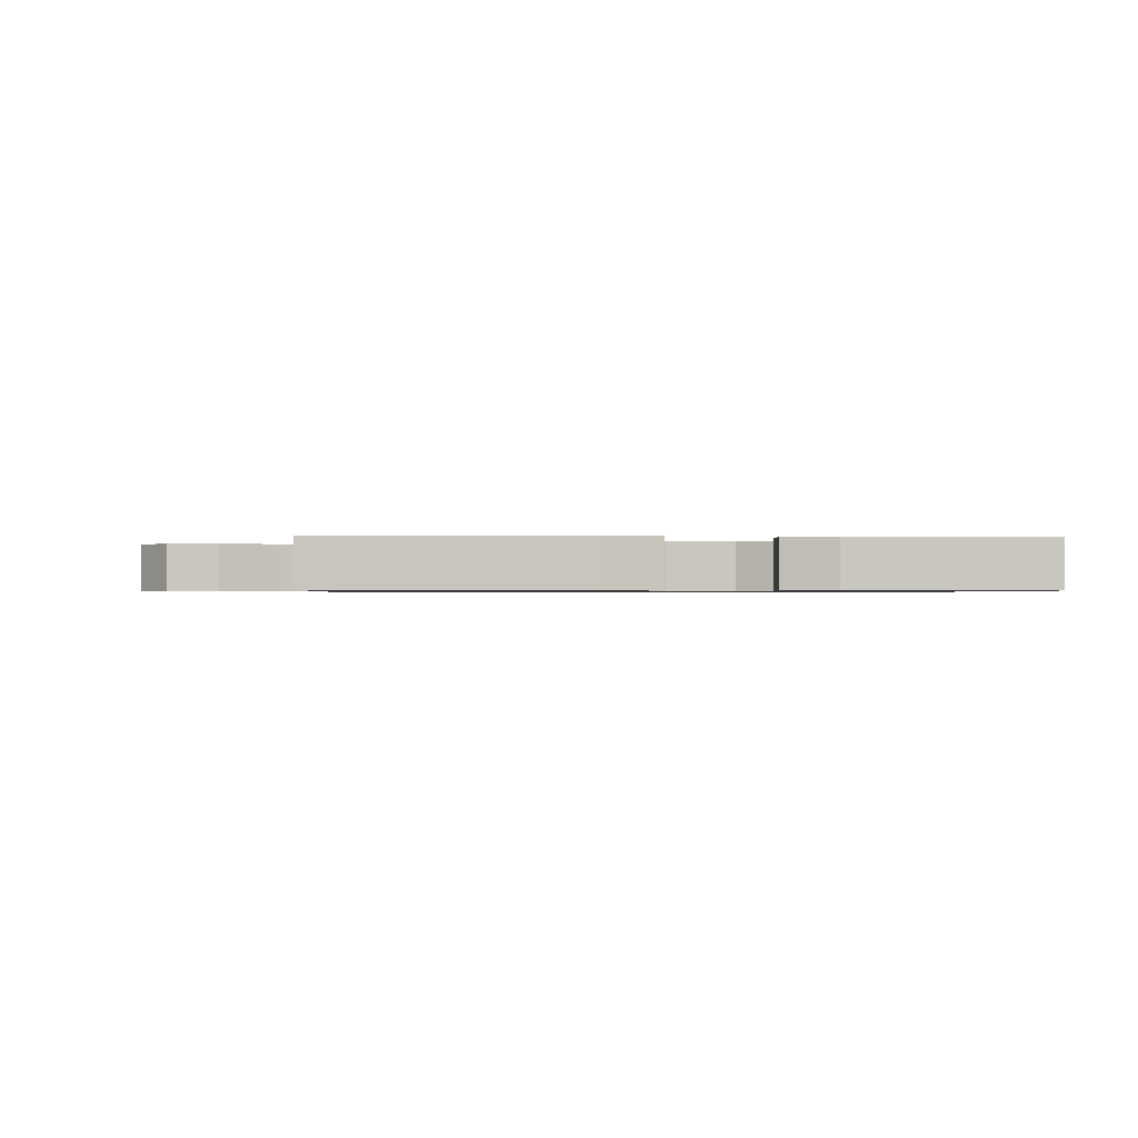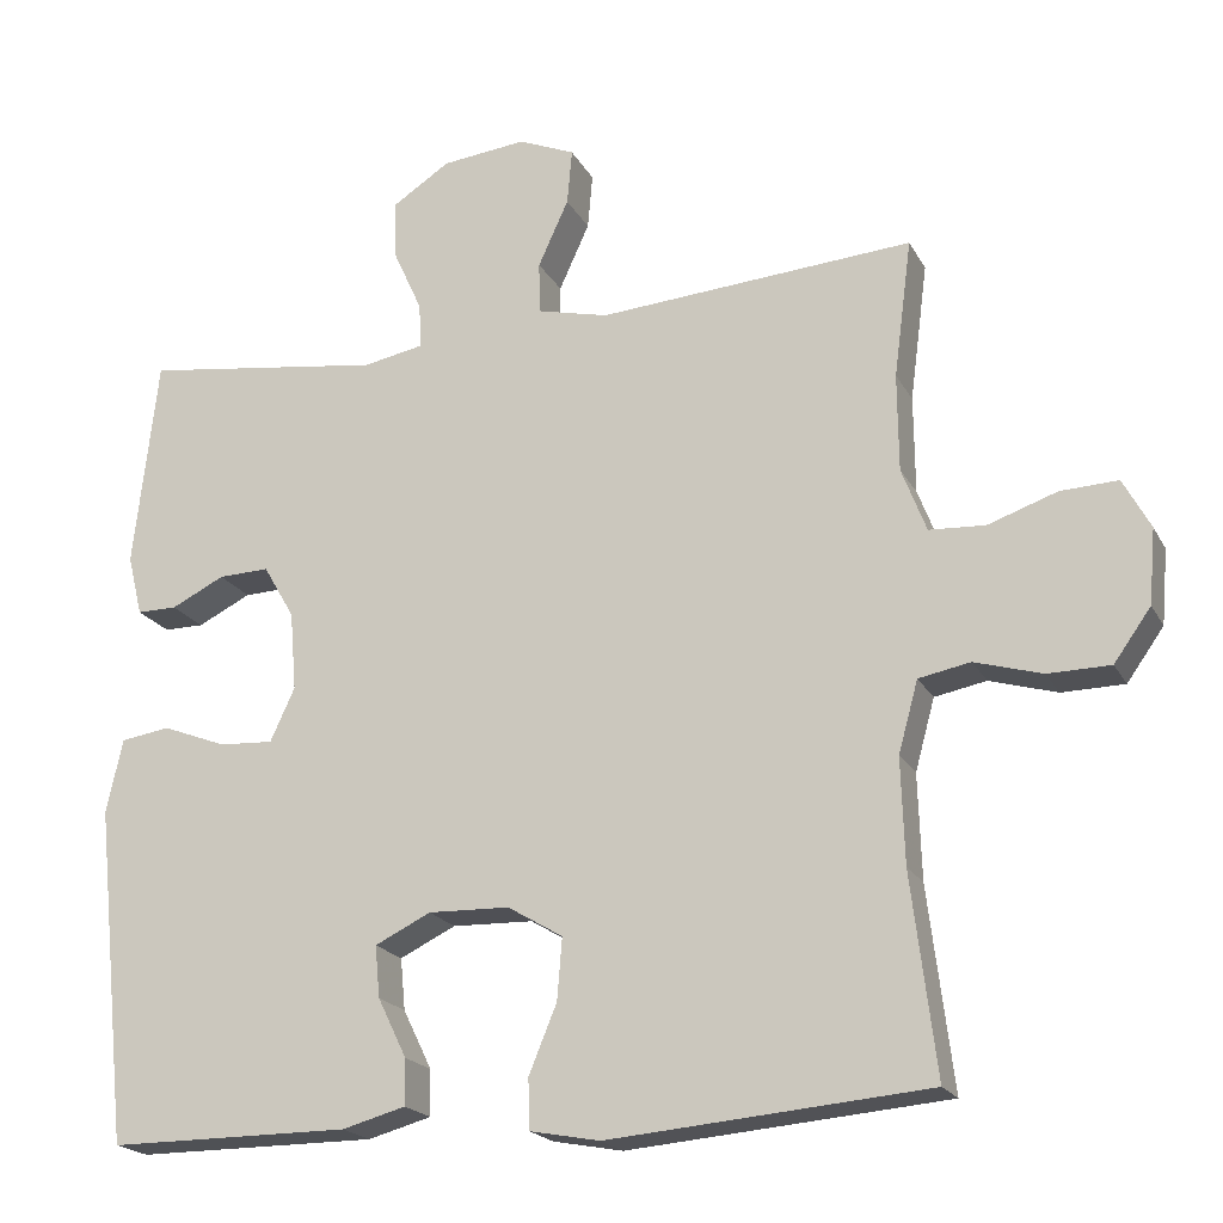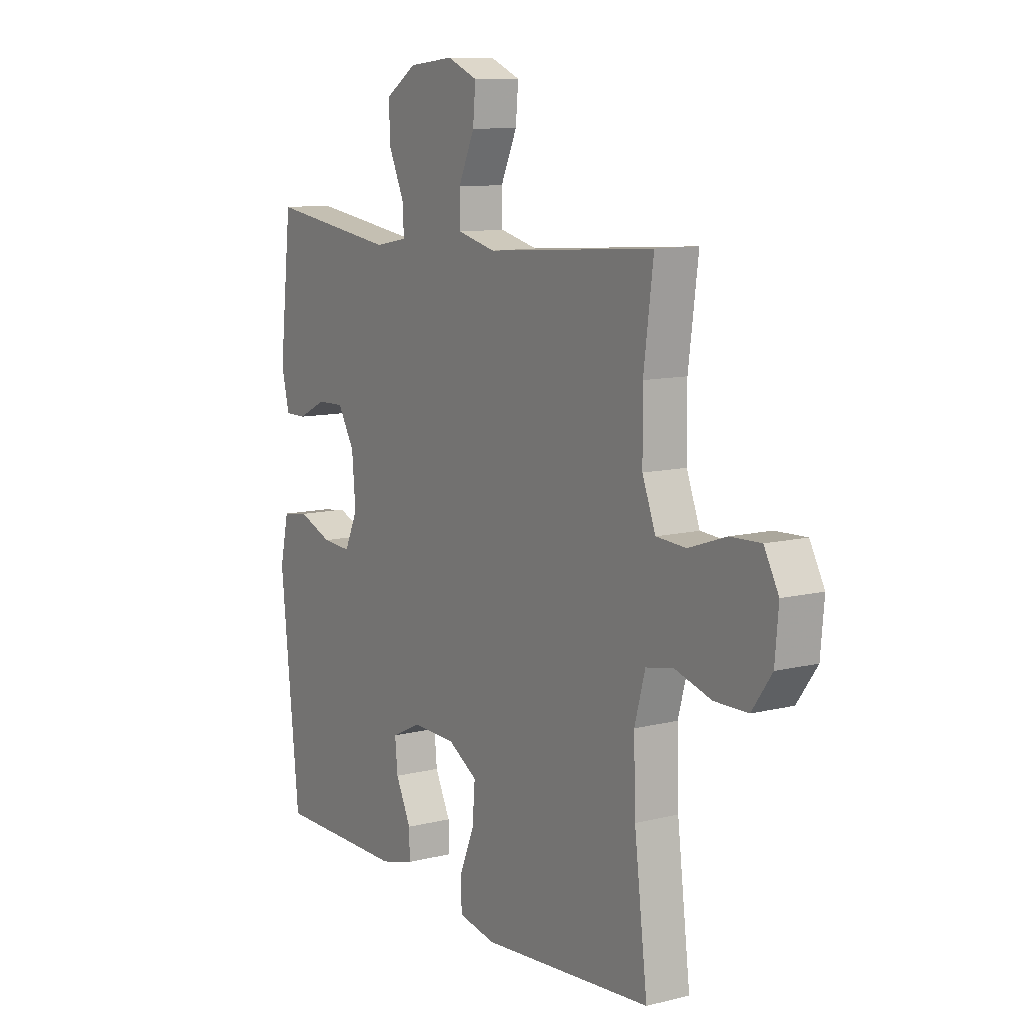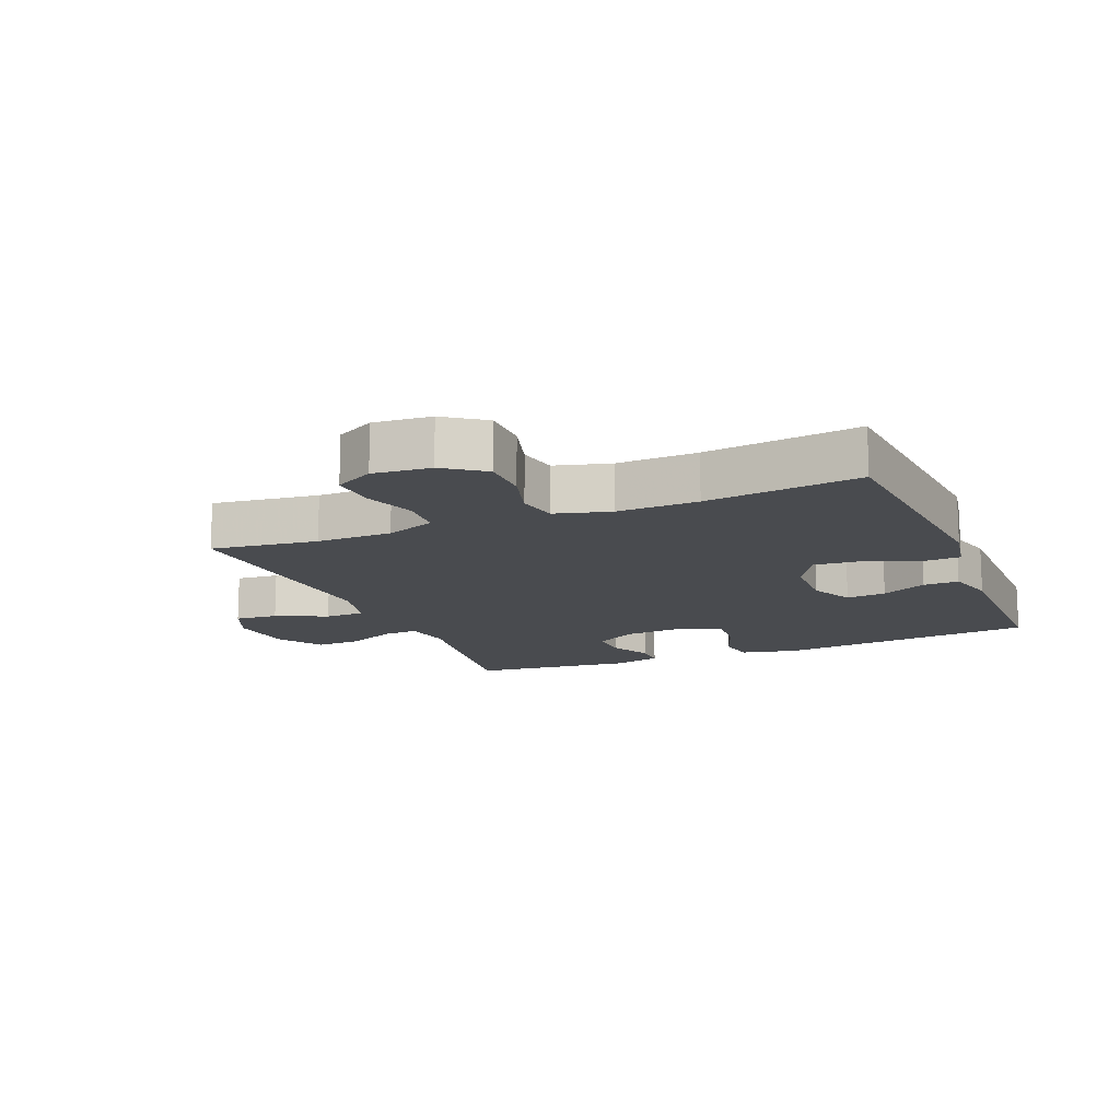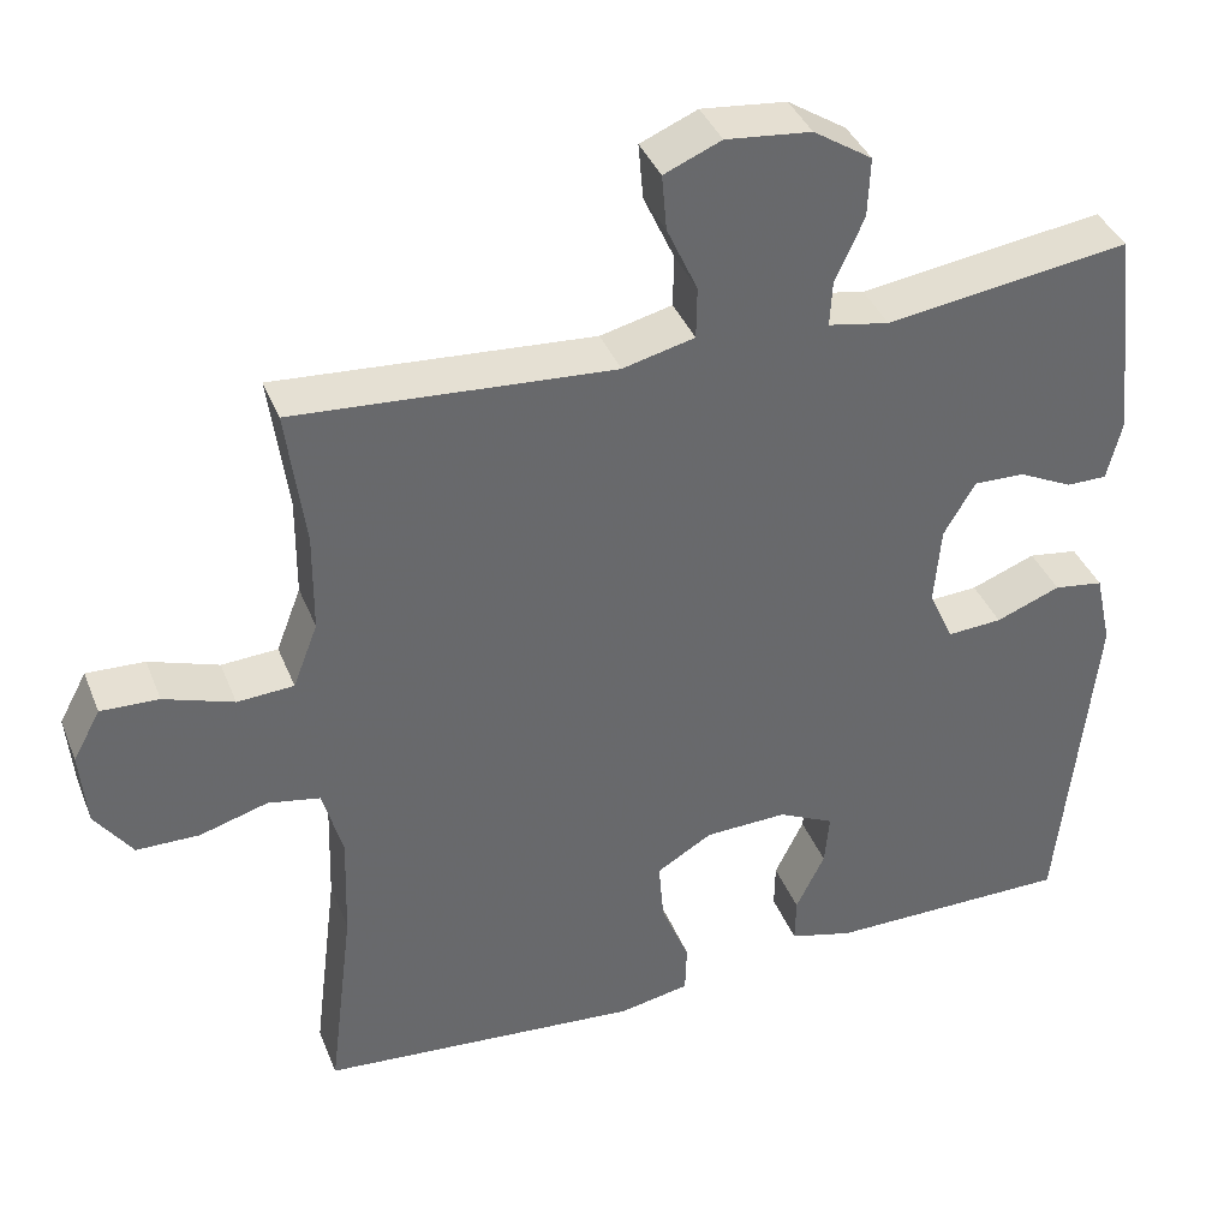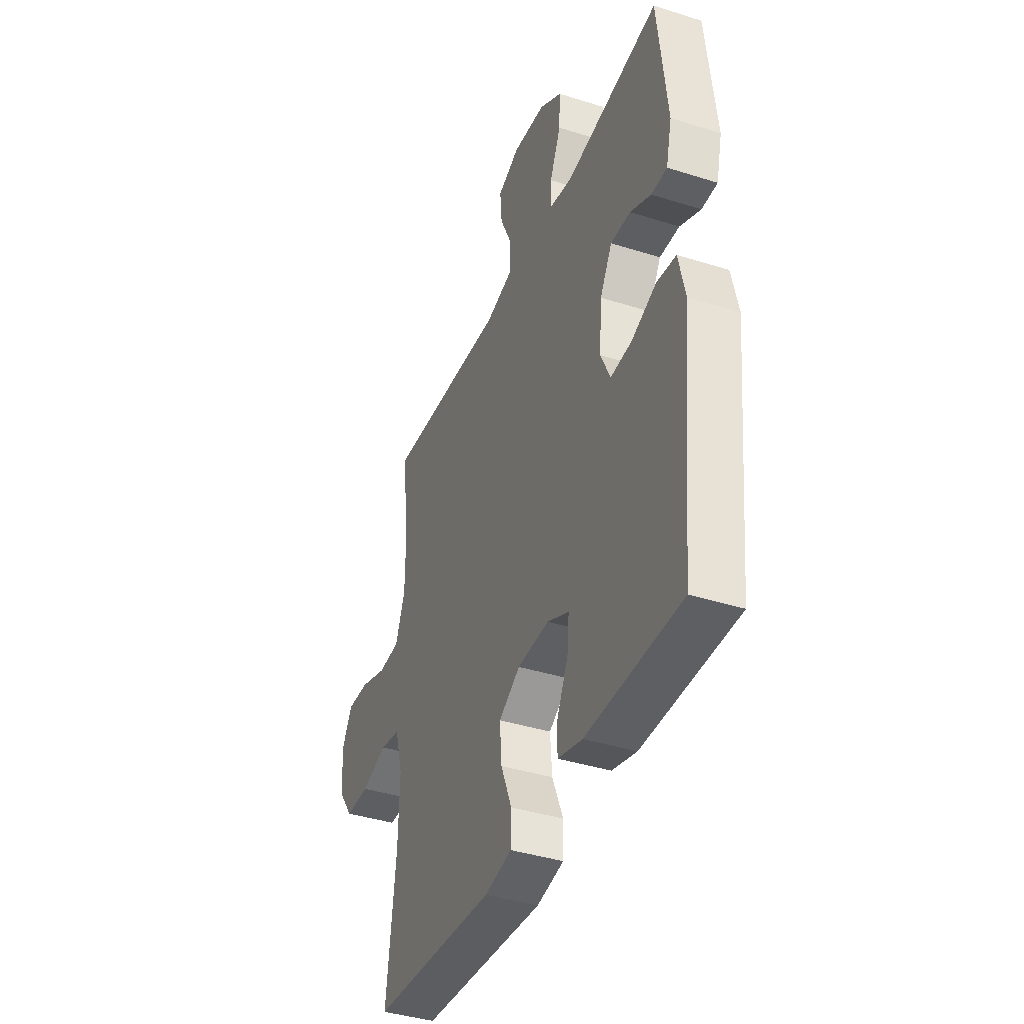
<metadata>
{"format":"obj","ext":"obj","renderer":"f3d","projection":"perspective","resolution":1024,"background":"white","views":[{"elev":-0.7,"azim":176.5,"up":"+Y"},{"elev":-20.0,"azim":21.1,"up":"+Z"},{"elev":10.5,"azim":57.8,"up":"+Z"},{"elev":-14.1,"azim":112.4,"up":"+Y"},{"elev":38.5,"azim":159.6,"up":"+Z"},{"elev":-39.8,"azim":-111.4,"up":"+Z"}]}
</metadata>
<code>
v -0.5 0.07 -0.5
v -0.543 0.07 -0.088
v -0.523 0.07 0.002
v -0.463 0.07 0.011
v -0.385 0.07 -0.019
v -0.319 0.07 -0.023
v -0.289 0.07 0.042
v -0.297 0.07 0.138
v -0.335 0.07 0.203
v -0.397 0.07 0.201
v -0.462 0.07 0.169
v -0.511 0.07 0.169
v -0.529 0.07 0.243
v -0.5 0.07 0.5
v -0.205 0.07 0.459
v -0.131 0.07 0.473
v -0.134 0.07 0.528
v -0.169 0.07 0.605
v -0.172 0.07 0.677
v -0.101 0.07 0.723
v 0.002 0.07 0.734
v 0.071 0.07 0.705
v 0.065 0.07 0.637
v 0.028 0.07 0.556
v 0.029 0.07 0.493
v 0.116 0.07 0.472
v 0.5 0.07 0.5
v 0.478 0.07 0.332
v 0.479 0.07 0.213
v 0.509 0.07 0.135
v 0.577 0.07 0.131
v 0.661 0.07 0.16
v 0.731 0.07 0.163
v 0.764 0.07 0.102
v 0.756 0.07 0.011
v 0.711 0.07 -0.052
v 0.635 0.07 -0.053
v 0.553 0.07 -0.029
v 0.49 0.07 -0.041
v 0.466 0.07 -0.128
v 0.47 0.07 -0.256
v 0.5 0.07 -0.5
v 0.111 0.07 -0.533
v 0.026 0.07 -0.517
v 0.024 0.07 -0.456
v 0.058 0.07 -0.373
v 0.064 0.07 -0.298
v -0.003 0.07 -0.258
v -0.102 0.07 -0.255
v -0.17 0.07 -0.288
v -0.164 0.07 -0.351
v -0.129 0.07 -0.423
v -0.128 0.07 -0.479
v -0.205 0.07 -0.5
v -0.5 0 -0.5
v -0.543 0 -0.088
v -0.523 0 0.002
v -0.463 0 0.011
v -0.385 0 -0.019
v -0.319 0 -0.023
v -0.289 0 0.042
v -0.297 0 0.138
v -0.335 0 0.203
v -0.397 0 0.201
v -0.462 0 0.169
v -0.511 0 0.169
v -0.529 0 0.243
v -0.5 0 0.5
v -0.205 0 0.459
v -0.131 0 0.473
v -0.134 0 0.528
v -0.169 0 0.605
v -0.172 0 0.677
v -0.101 0 0.723
v 0.002 0 0.734
v 0.071 0 0.705
v 0.065 0 0.637
v 0.028 0 0.556
v 0.029 0 0.493
v 0.116 0 0.472
v 0.5 0 0.5
v 0.478 0 0.332
v 0.479 0 0.213
v 0.509 0 0.135
v 0.577 0 0.131
v 0.661 0 0.16
v 0.731 0 0.163
v 0.764 0 0.102
v 0.756 0 0.011
v 0.711 0 -0.052
v 0.635 0 -0.053
v 0.553 0 -0.029
v 0.49 0 -0.041
v 0.466 0 -0.128
v 0.47 0 -0.256
v 0.5 0 -0.5
v 0.111 0 -0.533
v 0.026 0 -0.517
v 0.024 0 -0.456
v 0.058 0 -0.373
v 0.064 0 -0.298
v -0.003 0 -0.258
v -0.102 0 -0.255
v -0.17 0 -0.288
v -0.164 0 -0.351
v -0.129 0 -0.423
v -0.128 0 -0.479
v -0.205 0 -0.5
f 51 52 53 54
f 50 51 54 1
f 43 44 45 46
f 41 42 43 46
f 40 41 46 47
f 39 40 47 48
f 35 36 37 38
f 35 38 39
f 34 35 39
f 31 32 33 34
f 30 31 34 39
f 29 30 39 48
f 26 27 28
f 25 26 28 29
f 21 22 23 24
f 21 24 25
f 20 21 25
f 17 18 19 20
f 16 17 20 25
f 15 16 25 29
f 10 11 12 13
f 9 10 13 14
f 8 9 14 15
f 2 3 4 5
f 50 1 2 5
f 49 50 5 6
f 7 8 15 29
f 29 48 49
f 6 7 29 49
f 108 107 106 105
f 55 108 105 104
f 100 99 98 97
f 100 97 96 95
f 101 100 95 94
f 102 101 94 93
f 92 91 90 89
f 93 92 89
f 93 89 88
f 88 87 86 85
f 93 88 85 84
f 102 93 84 83
f 82 81 80
f 83 82 80 79
f 78 77 76 75
f 79 78 75
f 79 75 74
f 74 73 72 71
f 79 74 71 70
f 83 79 70 69
f 67 66 65 64
f 68 67 64 63
f 69 68 63 62
f 59 58 57 56
f 59 56 55 104
f 60 59 104 103
f 83 69 62 61
f 103 102 83
f 103 83 61 60
f 1 55 56 2
f 2 56 57 3
f 3 57 58 4
f 4 58 59 5
f 5 59 60 6
f 6 60 61 7
f 7 61 62 8
f 8 62 63 9
f 9 63 64 10
f 10 64 65 11
f 11 65 66 12
f 12 66 67 13
f 13 67 68 14
f 14 68 69 15
f 15 69 70 16
f 16 70 71 17
f 17 71 72 18
f 18 72 73 19
f 19 73 74 20
f 20 74 75 21
f 21 75 76 22
f 22 76 77 23
f 23 77 78 24
f 24 78 79 25
f 25 79 80 26
f 26 80 81 27
f 27 81 82 28
f 28 82 83 29
f 29 83 84 30
f 30 84 85 31
f 31 85 86 32
f 32 86 87 33
f 33 87 88 34
f 34 88 89 35
f 35 89 90 36
f 36 90 91 37
f 37 91 92 38
f 38 92 93 39
f 39 93 94 40
f 40 94 95 41
f 41 95 96 42
f 42 96 97 43
f 43 97 98 44
f 44 98 99 45
f 45 99 100 46
f 46 100 101 47
f 47 101 102 48
f 48 102 103 49
f 49 103 104 50
f 50 104 105 51
f 51 105 106 52
f 52 106 107 53
f 53 107 108 54
f 54 108 55 1

</code>
